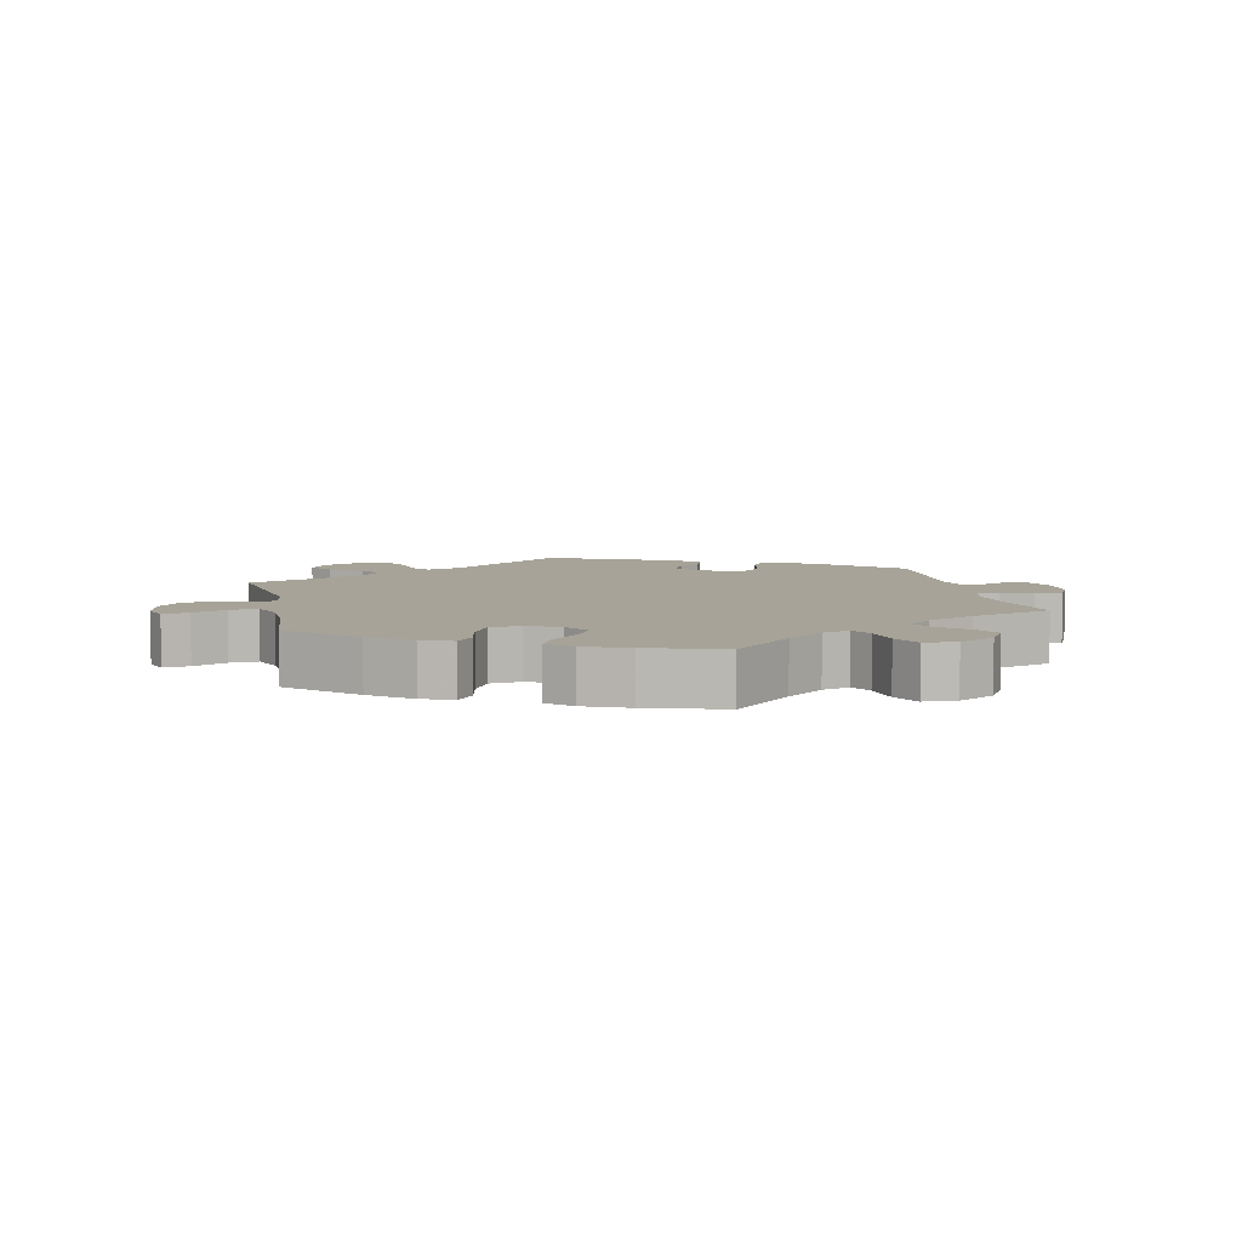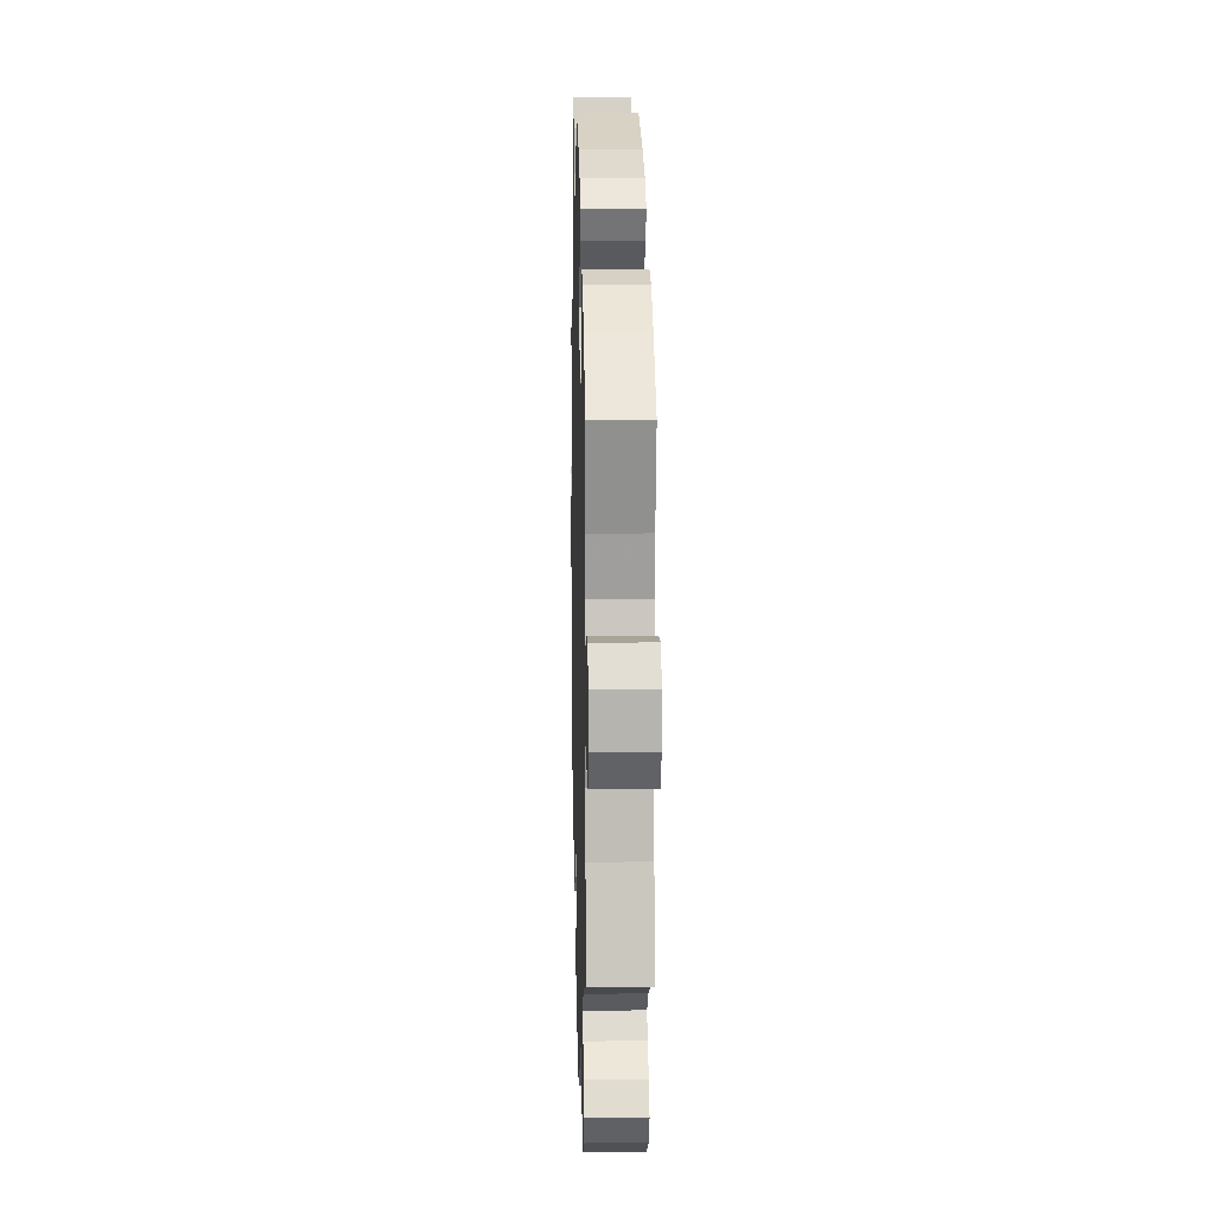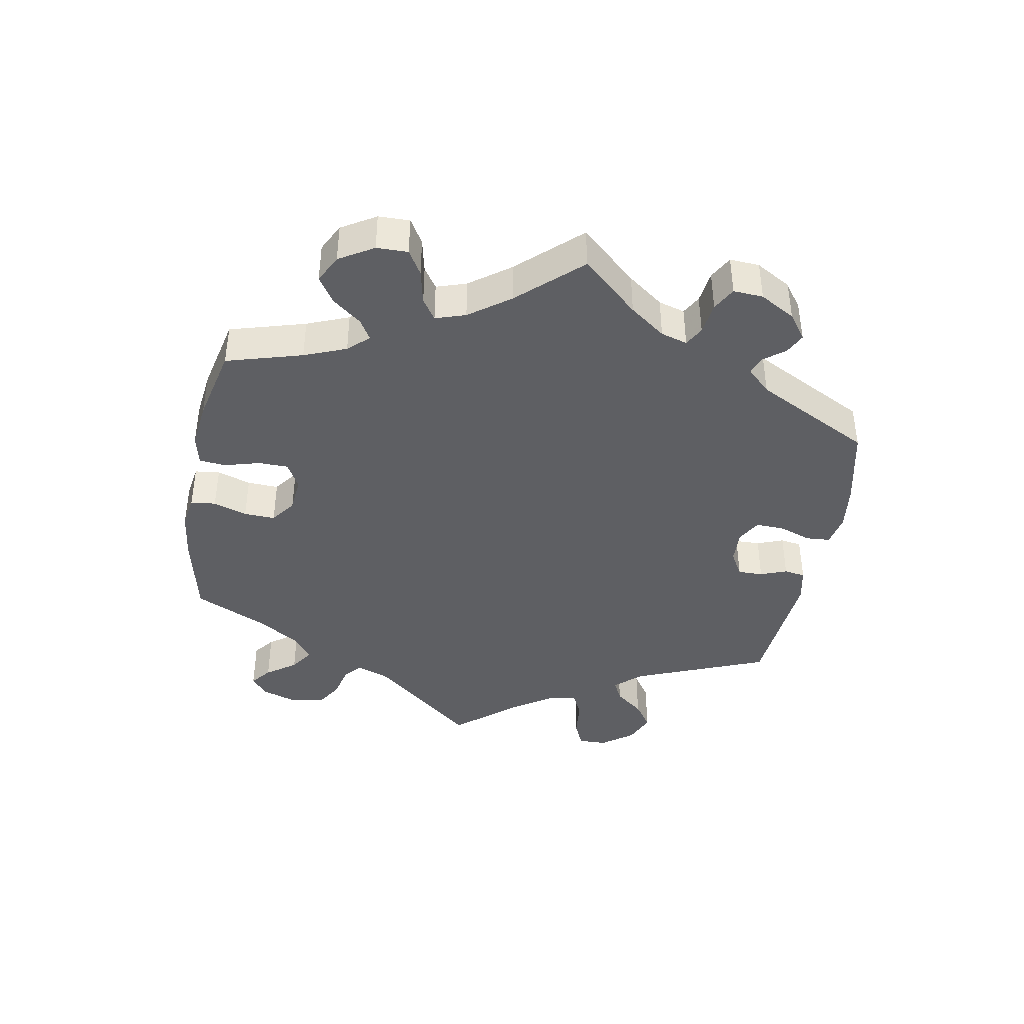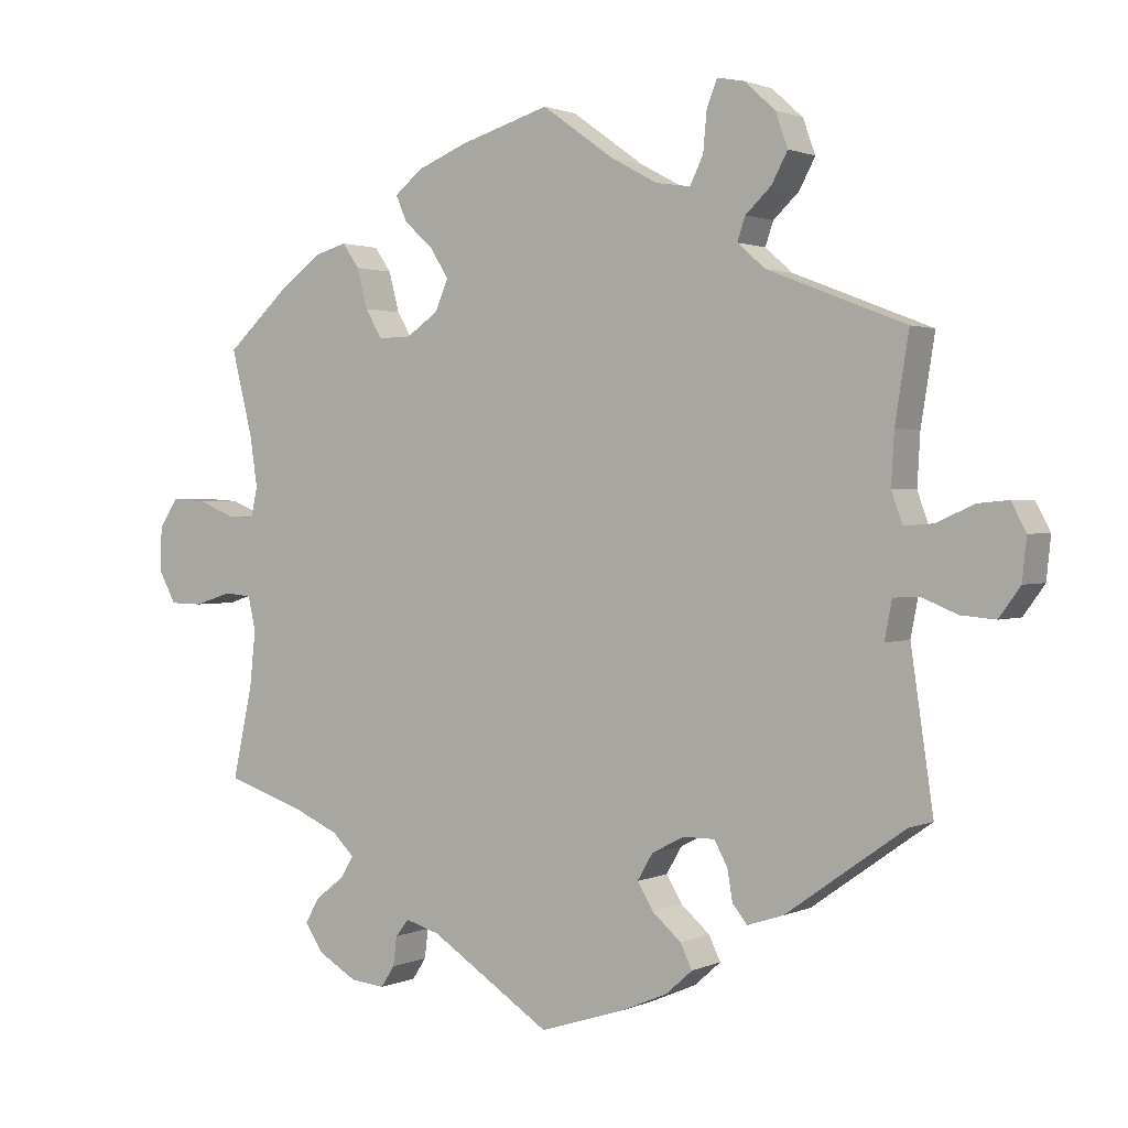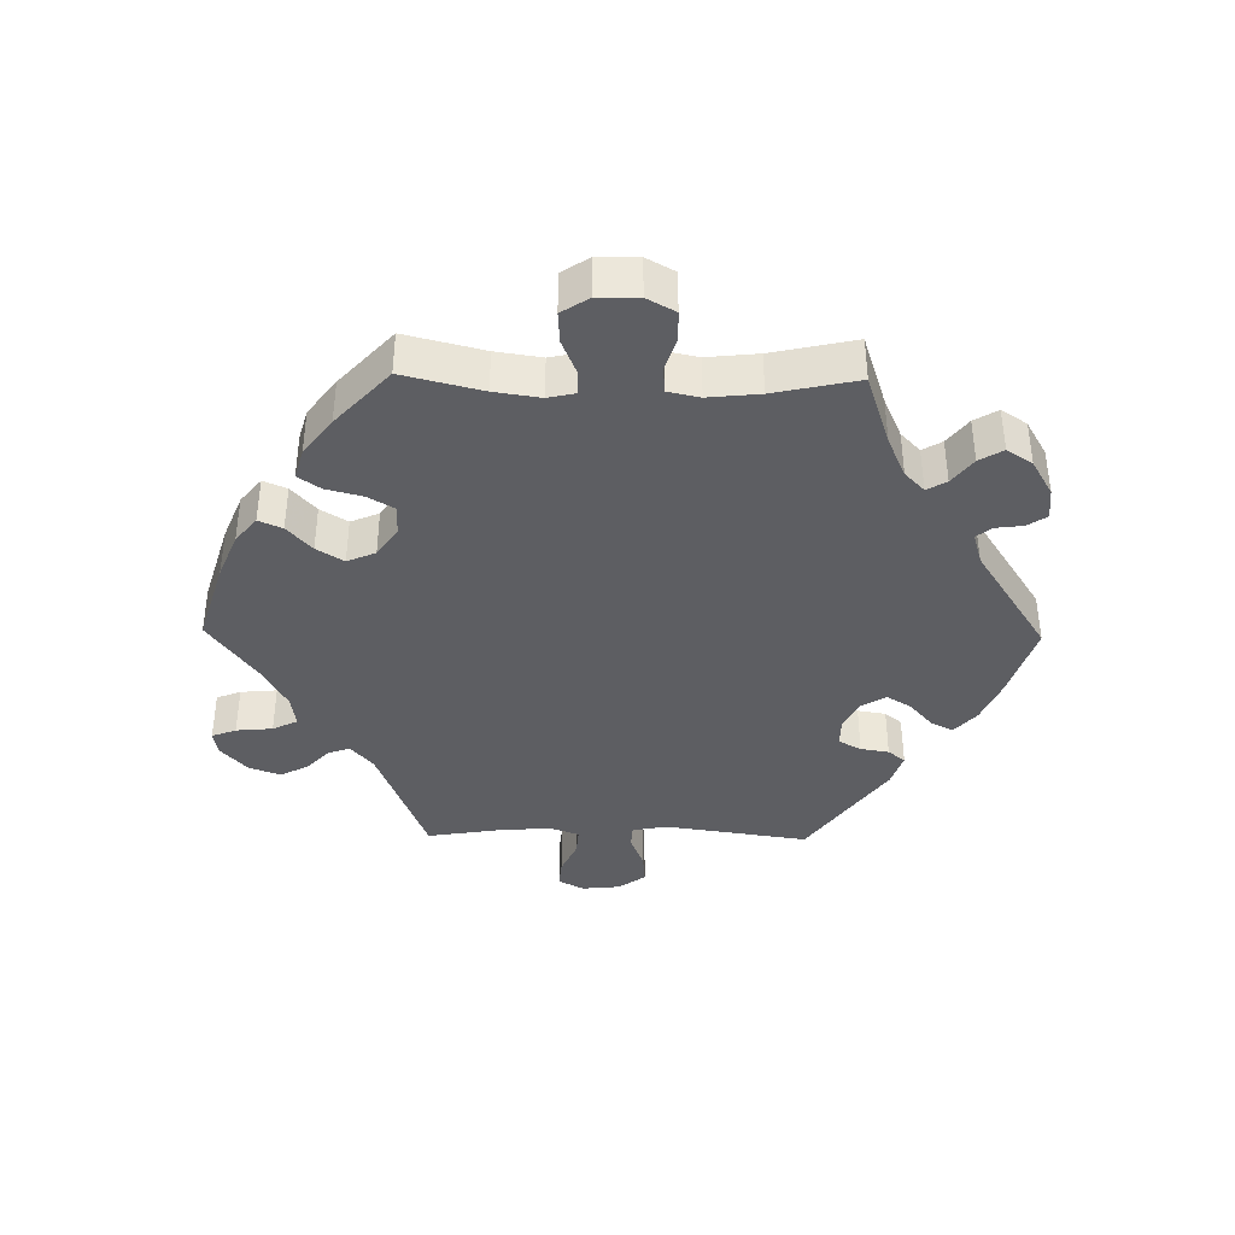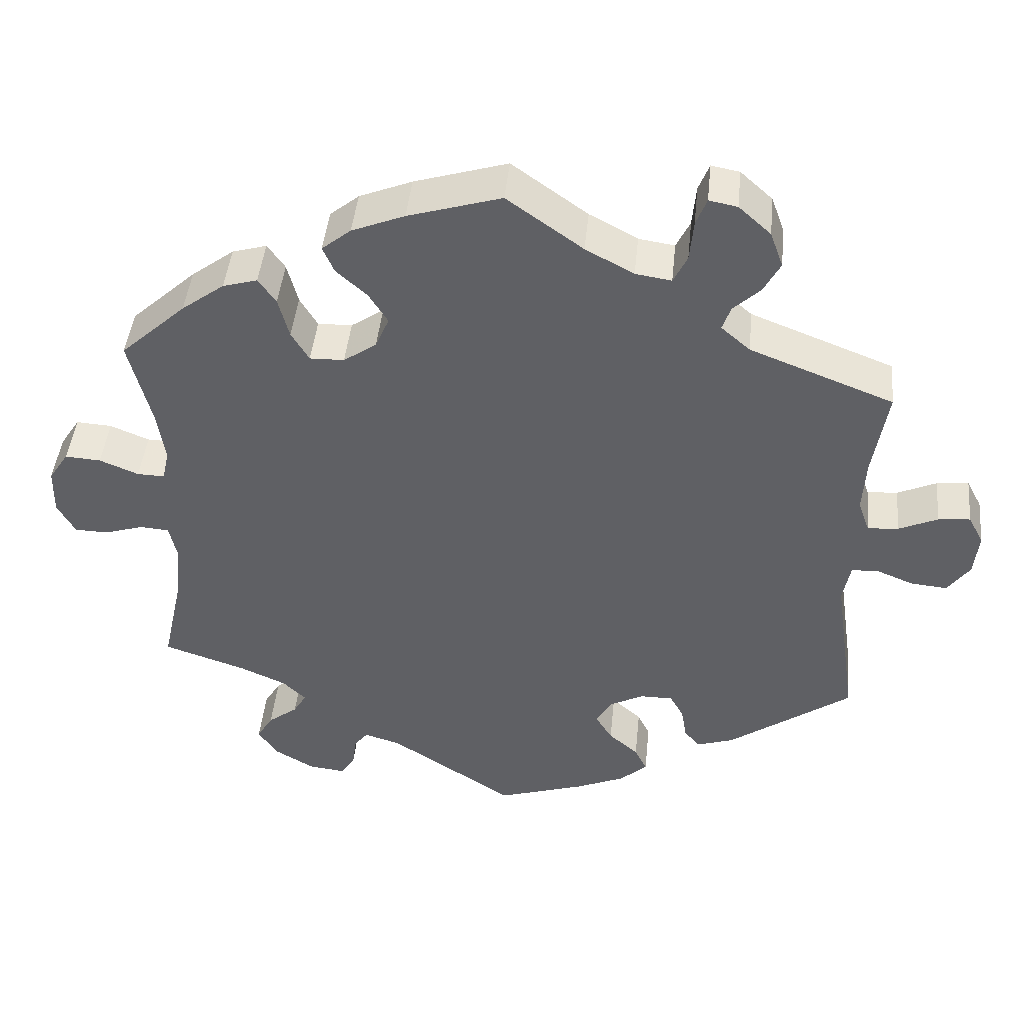
<metadata>
{"format":"obj","ext":"obj","renderer":"f3d","projection":"perspective","resolution":1024,"background":"white","views":[{"elev":6.8,"azim":47.7,"up":"+Y"},{"elev":10.7,"azim":88.5,"up":"+Z"},{"elev":-41.8,"azim":109.6,"up":"+Y"},{"elev":1.5,"azim":-147.2,"up":"+Z"},{"elev":-39.1,"azim":89.0,"up":"+Y"},{"elev":44.8,"azim":-174.3,"up":"+Z"}]}
</metadata>
<code>
v 0.472 0.07 0.173
v 0.462 0.07 0.105
v 0.471 0.07 0.064
v 0.507 0.07 0.065
v 0.558 0.07 0.086
v 0.605 0.07 0.089
v 0.631 0.07 0.049
v 0.632 0.07 -0.012
v 0.609 0.07 -0.054
v 0.565 0.07 -0.055
v 0.514 0.07 -0.039
v 0.476 0.07 -0.042
v 0.466 0.07 -0.089
v 0.474 0.07 -0.165
v 0.501 0.07 -0.289
v 0.393 0.07 -0.325
v 0.332 0.07 -0.352
v 0.302 0.07 -0.381
v 0.319 0.07 -0.41
v 0.358 0.07 -0.44
v 0.379 0.07 -0.475
v 0.354 0.07 -0.513
v 0.301 0.07 -0.544
v 0.254 0.07 -0.549
v 0.235 0.07 -0.52
v 0.23 0.07 -0.48
v 0.212 0.07 -0.457
v 0.165 0.07 -0.471
v 0.001 0.07 -0.578
v -0.115 0.07 -0.541
v -0.178 0.07 -0.514
v -0.214 0.07 -0.482
v -0.198 0.07 -0.449
v -0.159 0.07 -0.415
v -0.137 0.07 -0.379
v -0.158 0.07 -0.343
v -0.202 0.07 -0.32
v -0.245 0.07 -0.32
v -0.263 0.07 -0.353
v -0.27 0.07 -0.395
v -0.29 0.07 -0.42
v -0.339 0.07 -0.404
v -0.501 0.07 -0.289
v -0.47 0.07 -0.076
v -0.48 0.07 -0.024
v -0.515 0.07 -0.022
v -0.564 0.07 -0.042
v -0.611 0.07 -0.046
v -0.64 0.07 -0.006
v -0.646 0.07 0.051
v -0.626 0.07 0.089
v -0.584 0.07 0.085
v -0.533 0.07 0.062
v -0.493 0.07 0.059
v -0.478 0.07 0.101
v -0.482 0.07 0.171
v -0.501 0.07 0.289
v -0.313 0.07 0.362
v -0.275 0.07 0.395
v -0.286 0.07 0.427
v -0.321 0.07 0.46
v -0.343 0.07 0.501
v -0.326 0.07 0.548
v -0.284 0.07 0.586
v -0.247 0.07 0.593
v -0.233 0.07 0.557
v -0.228 0.07 0.503
v -0.21 0.07 0.466
v -0.163 0.07 0.473
v -0.1 0.07 0.507
v -0.001 0.07 0.578
v 0.121 0.07 0.541
v 0.19 0.07 0.513
v 0.228 0.07 0.482
v 0.213 0.07 0.447
v 0.173 0.07 0.411
v 0.148 0.07 0.371
v 0.166 0.07 0.329
v 0.209 0.07 0.299
v 0.254 0.07 0.298
v 0.277 0.07 0.337
v 0.291 0.07 0.391
v 0.314 0.07 0.424
v 0.359 0.07 0.411
v 0.415 0.07 0.369
v 0.501 0.07 0.29
v 0.472 0 0.173
v 0.462 0 0.105
v 0.471 0 0.064
v 0.507 0 0.065
v 0.558 0 0.086
v 0.605 0 0.089
v 0.631 0 0.049
v 0.632 0 -0.012
v 0.609 0 -0.054
v 0.565 0 -0.055
v 0.514 0 -0.039
v 0.476 0 -0.042
v 0.466 0 -0.089
v 0.474 0 -0.165
v 0.501 0 -0.289
v 0.393 0 -0.325
v 0.332 0 -0.352
v 0.302 0 -0.381
v 0.319 0 -0.41
v 0.358 0 -0.44
v 0.379 0 -0.475
v 0.354 0 -0.513
v 0.301 0 -0.544
v 0.254 0 -0.549
v 0.235 0 -0.52
v 0.23 0 -0.48
v 0.212 0 -0.457
v 0.165 0 -0.471
v 0.001 0 -0.578
v -0.115 0 -0.541
v -0.178 0 -0.514
v -0.214 0 -0.482
v -0.198 0 -0.449
v -0.159 0 -0.415
v -0.137 0 -0.379
v -0.158 0 -0.343
v -0.202 0 -0.32
v -0.245 0 -0.32
v -0.263 0 -0.353
v -0.27 0 -0.395
v -0.29 0 -0.42
v -0.339 0 -0.404
v -0.501 0 -0.289
v -0.47 0 -0.076
v -0.48 0 -0.024
v -0.515 0 -0.022
v -0.564 0 -0.042
v -0.611 0 -0.046
v -0.64 0 -0.006
v -0.646 0 0.051
v -0.626 0 0.089
v -0.584 0 0.085
v -0.533 0 0.062
v -0.493 0 0.059
v -0.478 0 0.101
v -0.482 0 0.171
v -0.501 0 0.289
v -0.313 0 0.362
v -0.275 0 0.395
v -0.286 0 0.427
v -0.321 0 0.46
v -0.343 0 0.501
v -0.326 0 0.548
v -0.284 0 0.586
v -0.247 0 0.593
v -0.233 0 0.557
v -0.228 0 0.503
v -0.21 0 0.466
v -0.163 0 0.473
v -0.1 0 0.507
v -0.001 0 0.578
v 0.121 0 0.541
v 0.19 0 0.513
v 0.228 0 0.482
v 0.213 0 0.447
v 0.173 0 0.411
v 0.148 0 0.371
v 0.166 0 0.329
v 0.209 0 0.299
v 0.254 0 0.298
v 0.277 0 0.337
v 0.291 0 0.391
v 0.314 0 0.424
v 0.359 0 0.411
v 0.415 0 0.369
v 0.501 0 0.29
f 85 86 1
f 84 85 1 2
f 81 82 83 84
f 80 81 84 2
f 79 80 2 3
f 78 79 3
f 73 74 75 76
f 73 76 77
f 70 71 72 73
f 69 70 73 77
f 68 69 77 78
f 64 65 66 67
f 64 67 68
f 63 64 68
f 60 61 62 63
f 59 60 63 68
f 56 57 58
f 55 56 58 59
f 54 55 59 68
f 50 51 52 53
f 50 53 54
f 49 50 54
f 46 47 48 49
f 45 46 49 54
f 44 45 54 68
f 39 40 41 42
f 38 39 42 43
f 37 38 43 44
f 31 32 33 34
f 31 34 35
f 28 29 30 31
f 27 28 31 35
f 23 24 25 26
f 23 26 27
f 22 23 27
f 19 20 21 22
f 18 19 22 27
f 17 18 27 35
f 14 15 16
f 13 14 16 17
f 12 13 17 35
f 8 9 10 11
f 8 11 12
f 7 8 12
f 4 5 6 7
f 3 4 7 12
f 36 37 44 68
f 35 36 68 78
f 3 12 35 78
f 87 172 171
f 88 87 171 170
f 170 169 168 167
f 88 170 167 166
f 89 88 166 165
f 89 165 164
f 162 161 160 159
f 163 162 159
f 159 158 157 156
f 163 159 156 155
f 164 163 155 154
f 153 152 151 150
f 154 153 150
f 154 150 149
f 149 148 147 146
f 154 149 146 145
f 144 143 142
f 145 144 142 141
f 154 145 141 140
f 139 138 137 136
f 140 139 136
f 140 136 135
f 135 134 133 132
f 140 135 132 131
f 154 140 131 130
f 128 127 126 125
f 129 128 125 124
f 130 129 124 123
f 120 119 118 117
f 121 120 117
f 117 116 115 114
f 121 117 114 113
f 112 111 110 109
f 113 112 109
f 113 109 108
f 108 107 106 105
f 113 108 105 104
f 121 113 104 103
f 102 101 100
f 103 102 100 99
f 121 103 99 98
f 97 96 95 94
f 98 97 94
f 98 94 93
f 93 92 91 90
f 98 93 90 89
f 154 130 123 122
f 164 154 122 121
f 164 121 98 89
f 1 87 88 2
f 2 88 89 3
f 3 89 90 4
f 4 90 91 5
f 5 91 92 6
f 6 92 93 7
f 7 93 94 8
f 8 94 95 9
f 9 95 96 10
f 10 96 97 11
f 11 97 98 12
f 12 98 99 13
f 13 99 100 14
f 14 100 101 15
f 15 101 102 16
f 16 102 103 17
f 17 103 104 18
f 18 104 105 19
f 19 105 106 20
f 20 106 107 21
f 21 107 108 22
f 22 108 109 23
f 23 109 110 24
f 24 110 111 25
f 25 111 112 26
f 26 112 113 27
f 27 113 114 28
f 28 114 115 29
f 29 115 116 30
f 30 116 117 31
f 31 117 118 32
f 32 118 119 33
f 33 119 120 34
f 34 120 121 35
f 35 121 122 36
f 36 122 123 37
f 37 123 124 38
f 38 124 125 39
f 39 125 126 40
f 40 126 127 41
f 41 127 128 42
f 42 128 129 43
f 43 129 130 44
f 44 130 131 45
f 45 131 132 46
f 46 132 133 47
f 47 133 134 48
f 48 134 135 49
f 49 135 136 50
f 50 136 137 51
f 51 137 138 52
f 52 138 139 53
f 53 139 140 54
f 54 140 141 55
f 55 141 142 56
f 56 142 143 57
f 57 143 144 58
f 58 144 145 59
f 59 145 146 60
f 60 146 147 61
f 61 147 148 62
f 62 148 149 63
f 63 149 150 64
f 64 150 151 65
f 65 151 152 66
f 66 152 153 67
f 67 153 154 68
f 68 154 155 69
f 69 155 156 70
f 70 156 157 71
f 71 157 158 72
f 72 158 159 73
f 73 159 160 74
f 74 160 161 75
f 75 161 162 76
f 76 162 163 77
f 77 163 164 78
f 78 164 165 79
f 79 165 166 80
f 80 166 167 81
f 81 167 168 82
f 82 168 169 83
f 83 169 170 84
f 84 170 171 85
f 85 171 172 86
f 86 172 87 1

</code>
